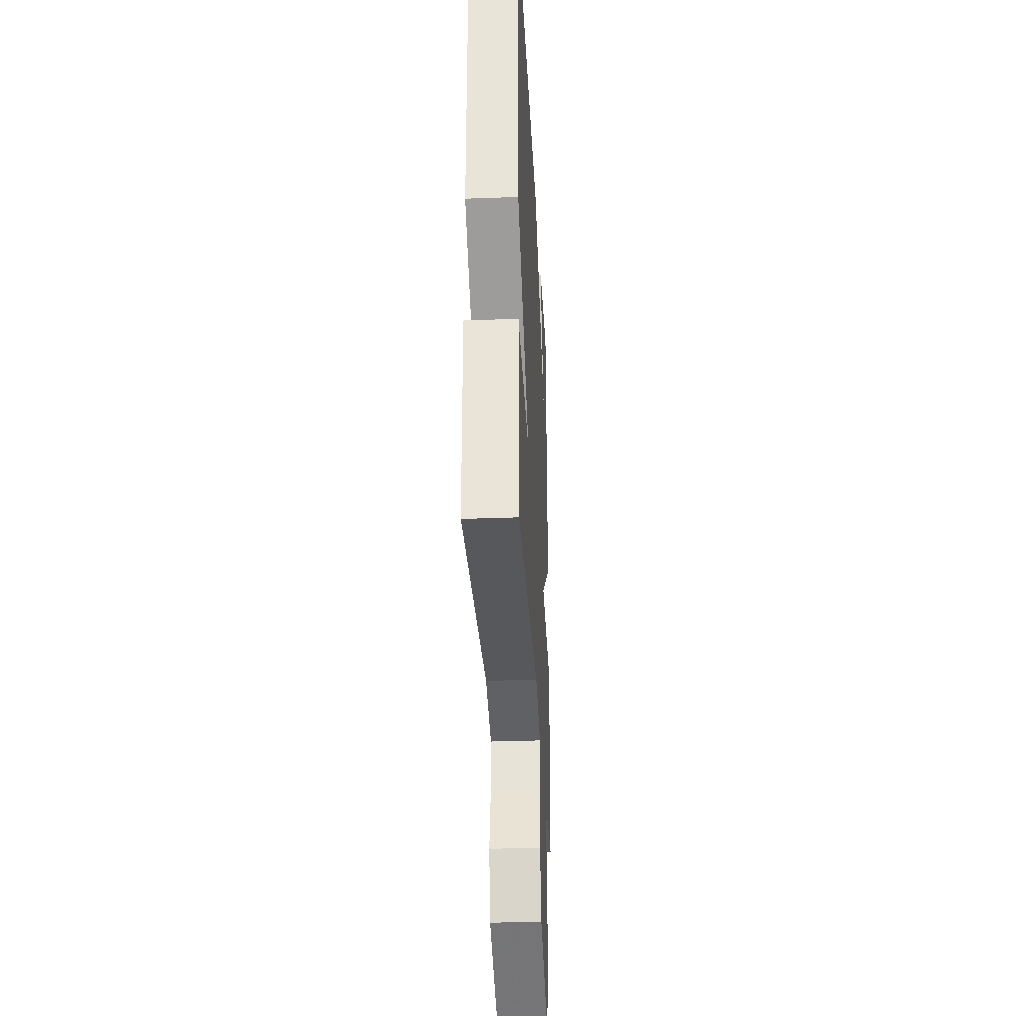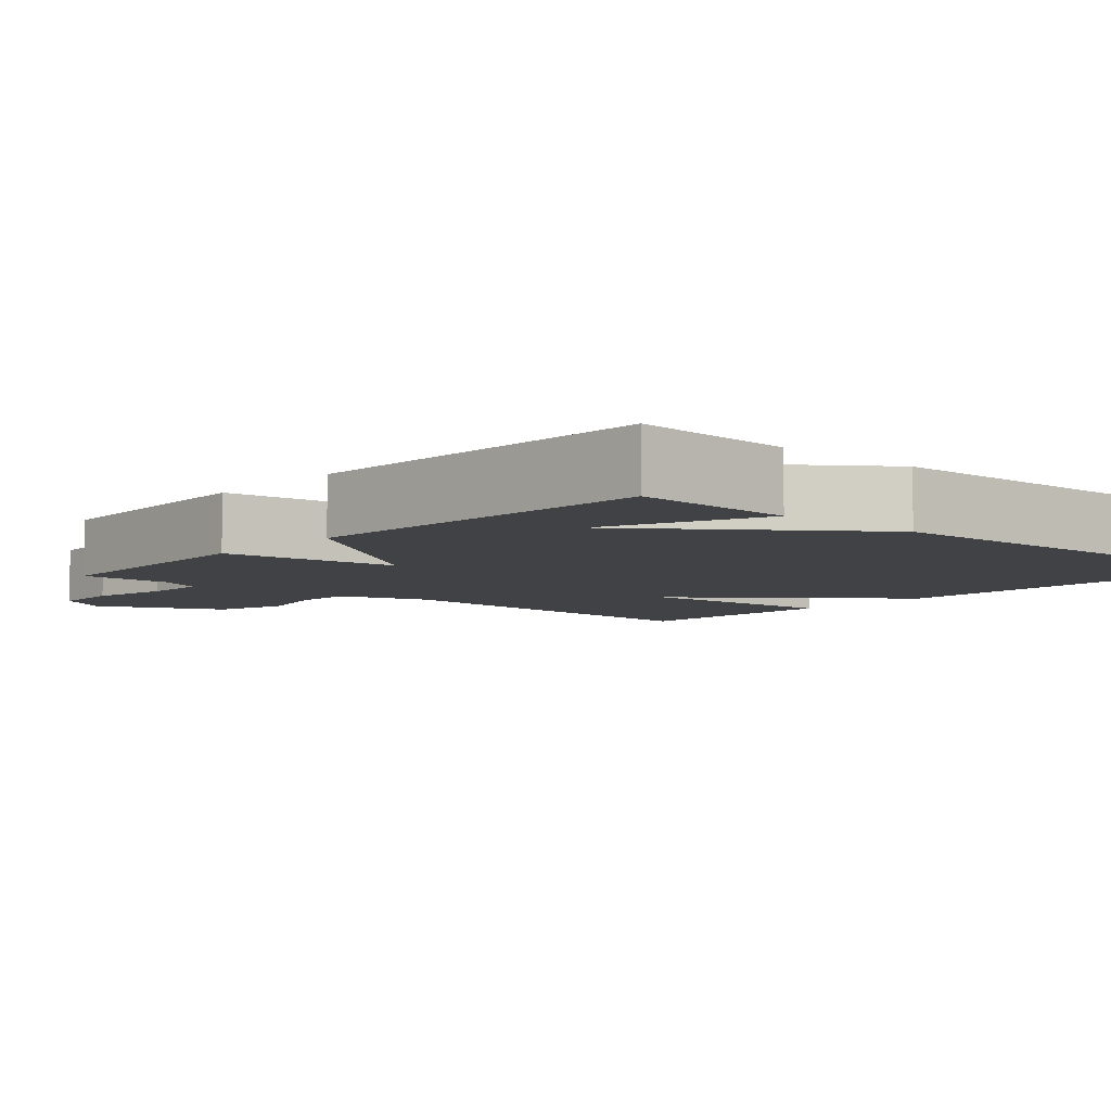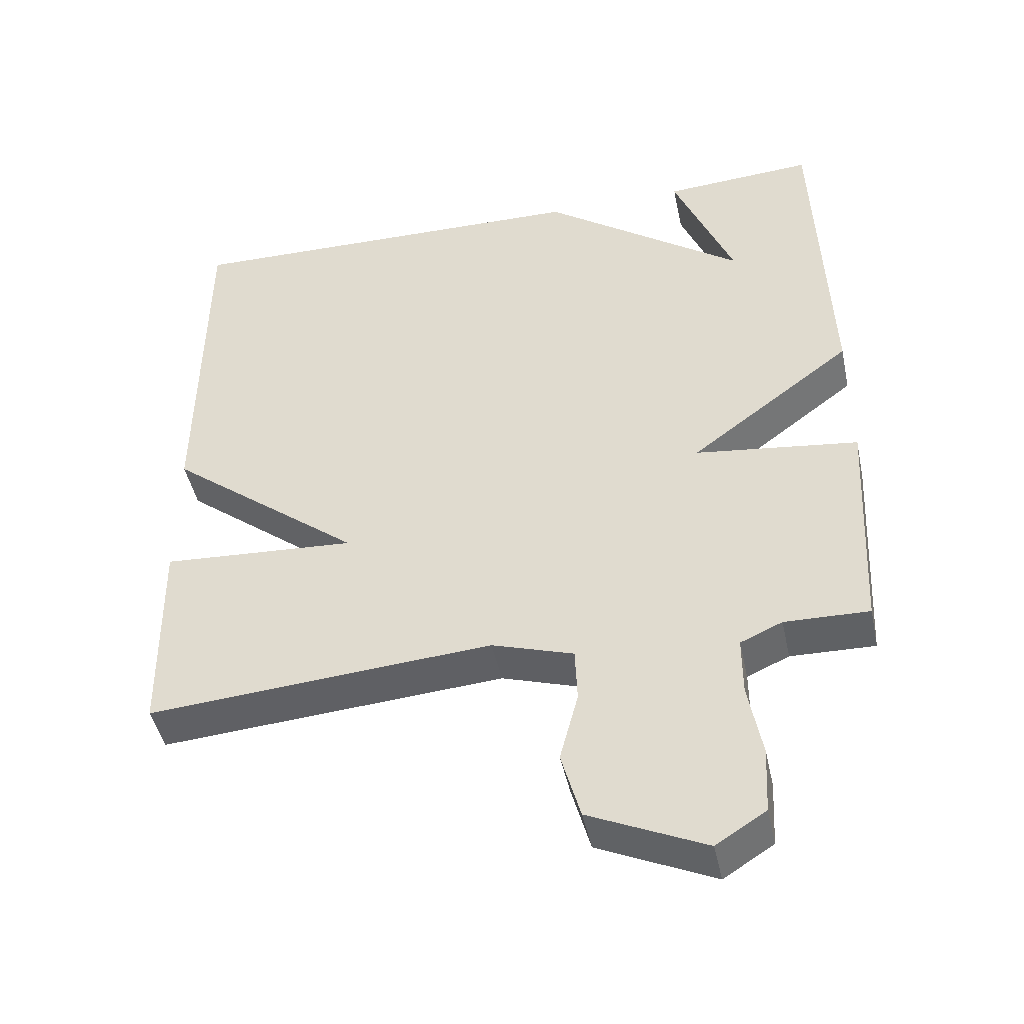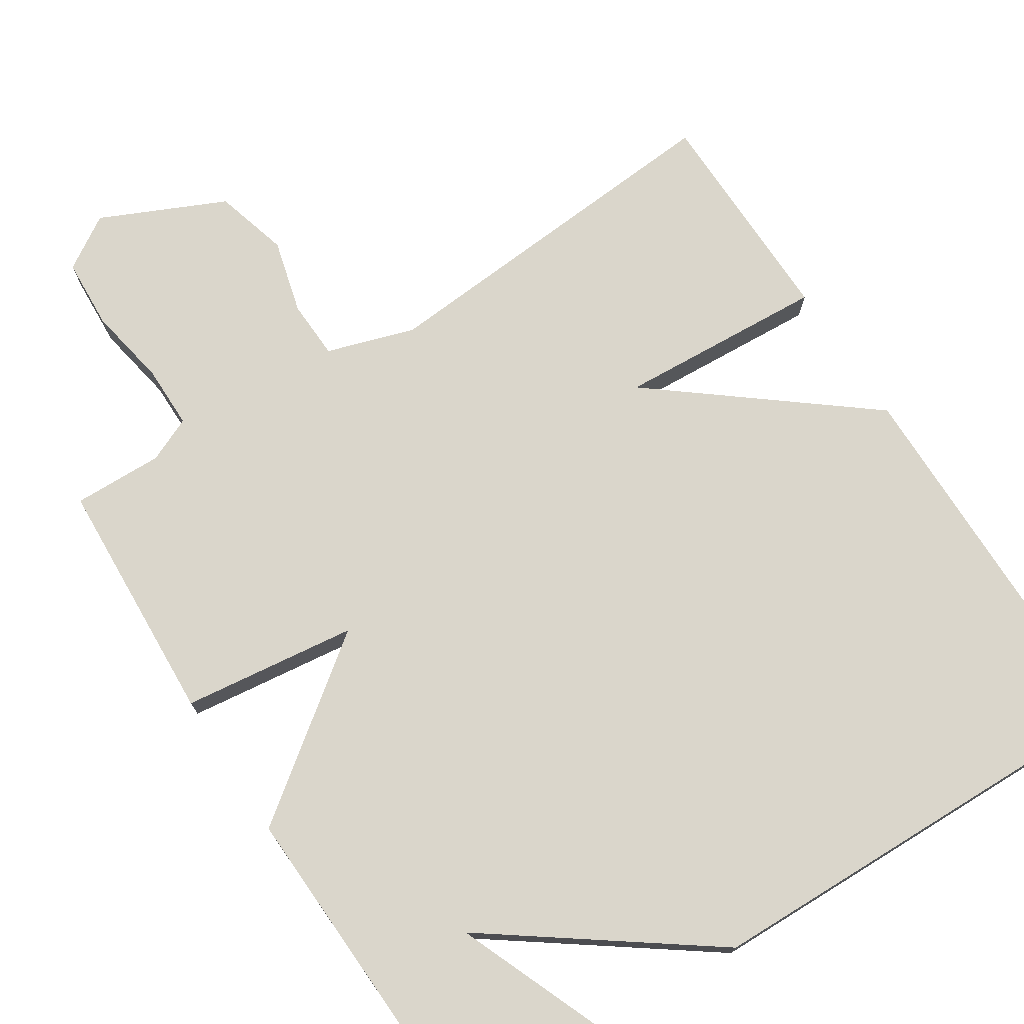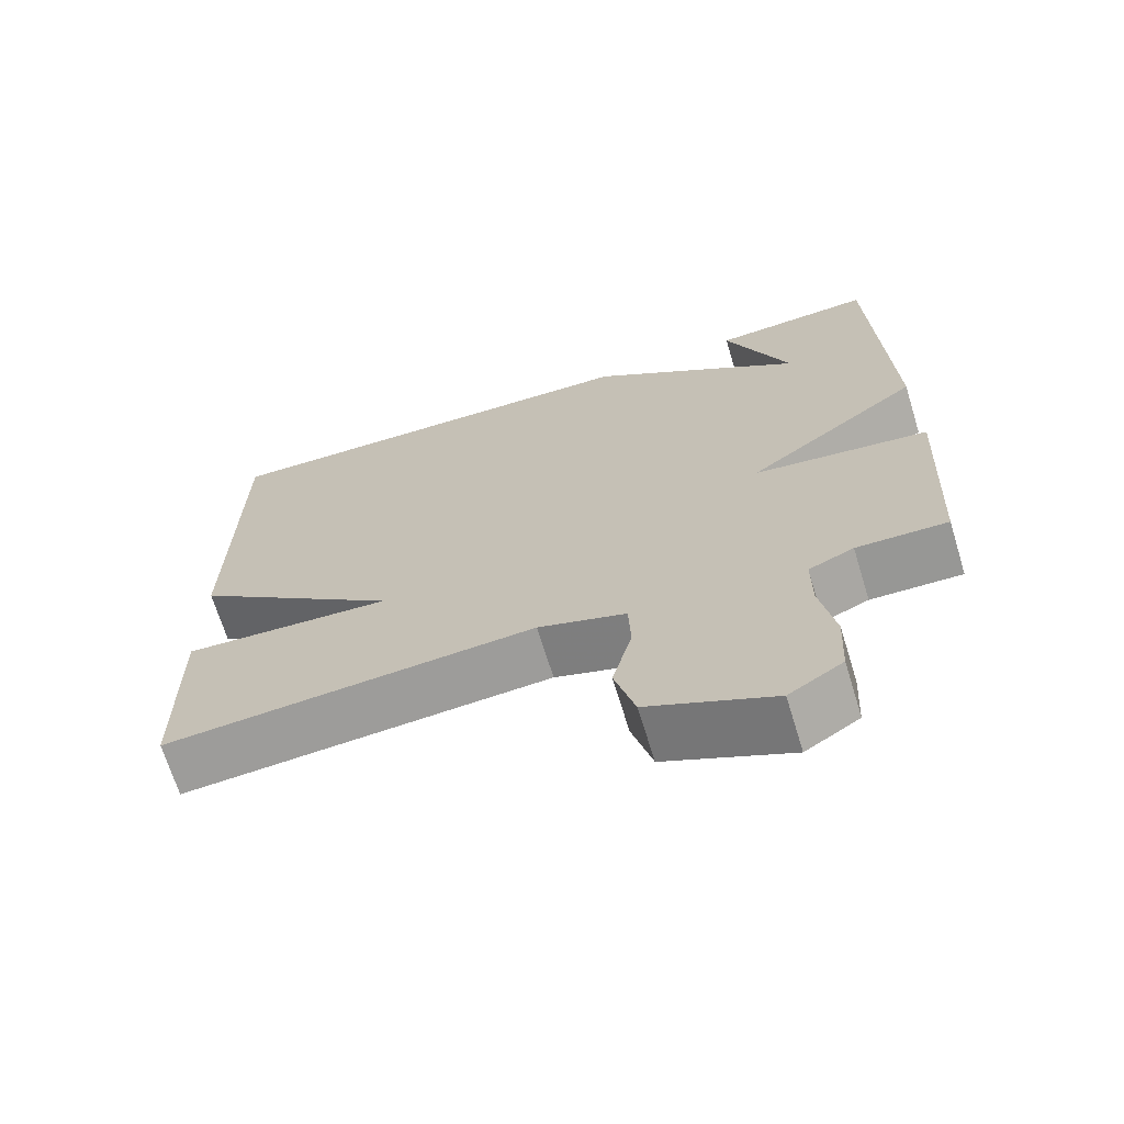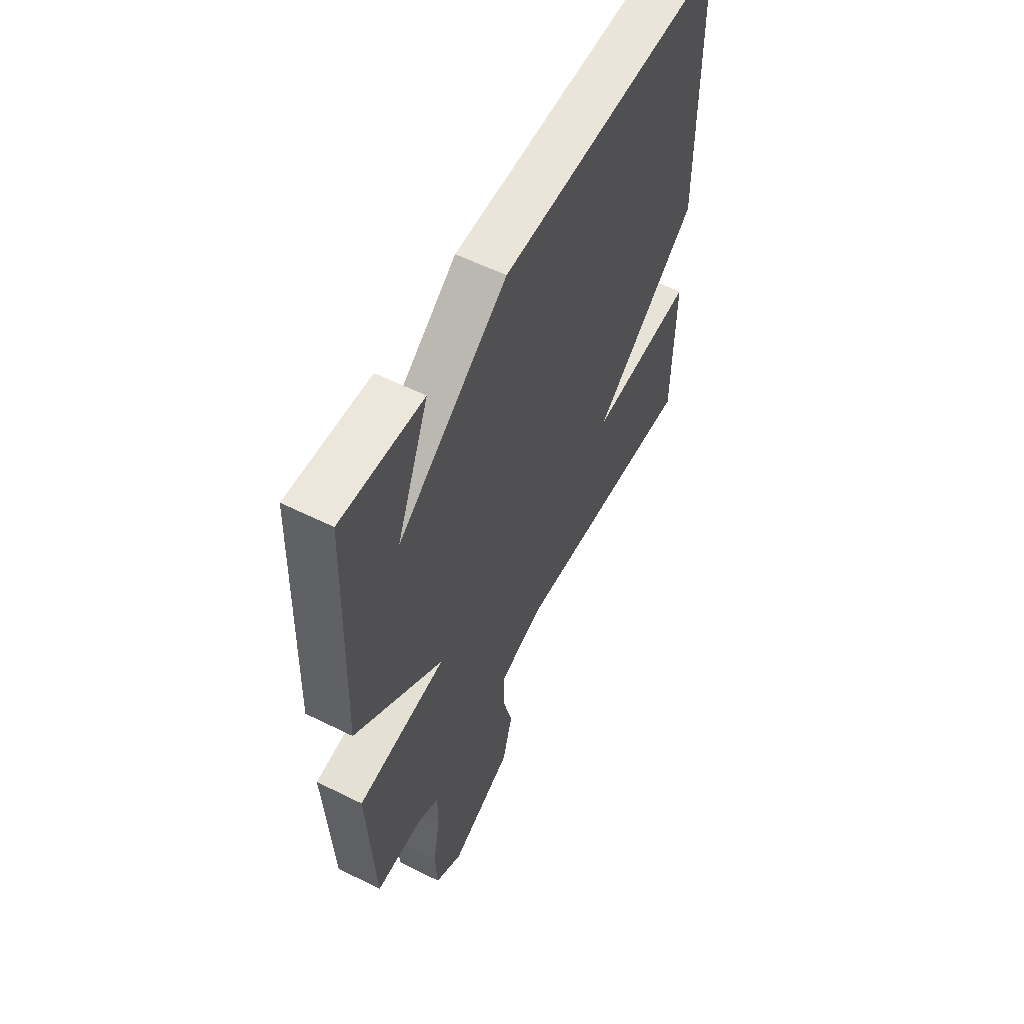
<metadata>
{"format":"obj","ext":"obj","renderer":"f3d","projection":"perspective","resolution":1024,"background":"white","views":[{"elev":-32.1,"azim":93.0,"up":"+Z"},{"elev":-6.3,"azim":-41.8,"up":"+Y"},{"elev":-45.5,"azim":-168.0,"up":"+Z"},{"elev":73.8,"azim":-32.9,"up":"+Y"},{"elev":-68.7,"azim":-162.9,"up":"+Z"},{"elev":57.2,"azim":-62.6,"up":"+Z"}]}
</metadata>
<code>
v -0.5 0.07 -0.5
v -0.517 0.07 -0.175
v -0.288 0.07 -0.146
v -0.517 0.07 0.025
v -0.5 0.07 0.5
v -0.288 0.07 0.487
v -0.372 0.07 0.28
v -0.088 0.07 0.487
v 0.5 0.07 0.5
v 0.504 0.07 -0.006
v 0.231 0.07 -0.223
v 0.504 0.07 -0.206
v 0.5 0.07 -0.5
v 0.015 0.07 -0.464
v -0.1 0.07 -0.501
v -0.103 0.07 -0.578
v -0.077 0.07 -0.676
v -0.104 0.07 -0.773
v -0.267 0.07 -0.848
v -0.337 0.07 -0.804
v -0.342 0.07 -0.711
v -0.323 0.07 -0.606
v -0.323 0.07 -0.523
v -0.382 0.07 -0.497
v -0.5 0 -0.5
v -0.517 0 -0.175
v -0.288 0 -0.146
v -0.517 0 0.025
v -0.5 0 0.5
v -0.288 0 0.487
v -0.372 0 0.28
v -0.088 0 0.487
v 0.5 0 0.5
v 0.504 0 -0.006
v 0.231 0 -0.223
v 0.504 0 -0.206
v 0.5 0 -0.5
v 0.015 0 -0.464
v -0.1 0 -0.501
v -0.103 0 -0.578
v -0.077 0 -0.676
v -0.104 0 -0.773
v -0.267 0 -0.848
v -0.337 0 -0.804
v -0.342 0 -0.711
v -0.323 0 -0.606
v -0.323 0 -0.523
v -0.382 0 -0.497
f 20 21 22
f 19 20 22
f 18 19 22
f 17 18 22
f 16 17 22
f 15 16 22 23
f 14 15 23 24
f 11 12 13 14
f 9 10 11
f 8 9 11
f 7 8 11
f 7 11 14
f 4 5 6 7
f 3 4 7
f 3 7 14
f 3 14 24
f 2 3 24
f 1 2 24
f 46 45 44
f 46 44 43
f 46 43 42
f 46 42 41
f 46 41 40
f 47 46 40 39
f 48 47 39 38
f 38 37 36 35
f 35 34 33
f 35 33 32
f 35 32 31
f 38 35 31
f 31 30 29 28
f 31 28 27
f 38 31 27
f 48 38 27
f 48 27 26
f 48 26 25
f 1 25 26 2
f 2 26 27 3
f 3 27 28 4
f 4 28 29 5
f 5 29 30 6
f 6 30 31 7
f 7 31 32 8
f 8 32 33 9
f 9 33 34 10
f 10 34 35 11
f 11 35 36 12
f 12 36 37 13
f 13 37 38 14
f 14 38 39 15
f 15 39 40 16
f 16 40 41 17
f 17 41 42 18
f 18 42 43 19
f 19 43 44 20
f 20 44 45 21
f 21 45 46 22
f 22 46 47 23
f 23 47 48 24
f 24 48 25 1

</code>
